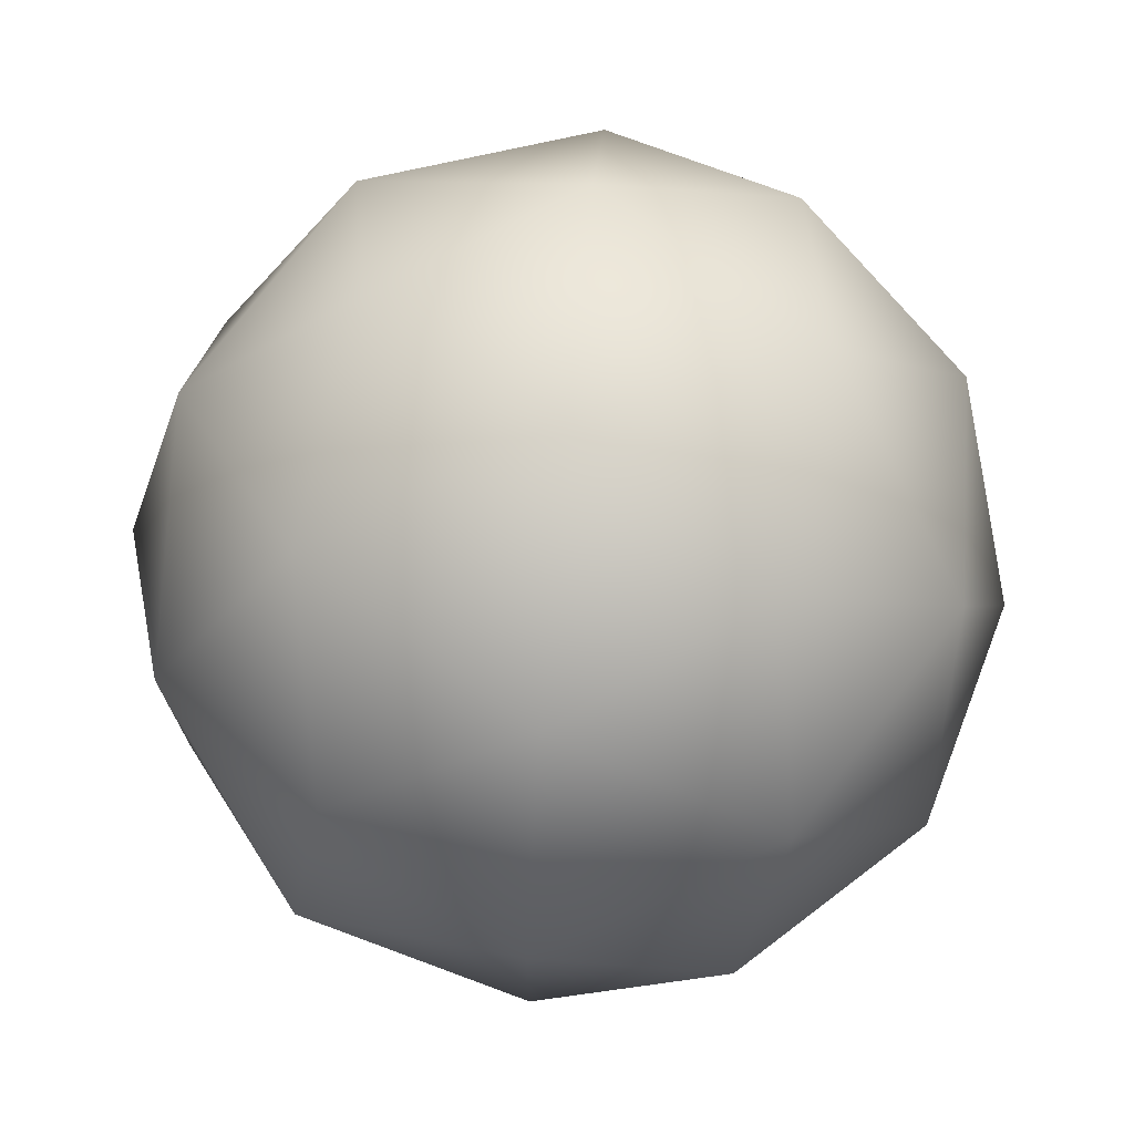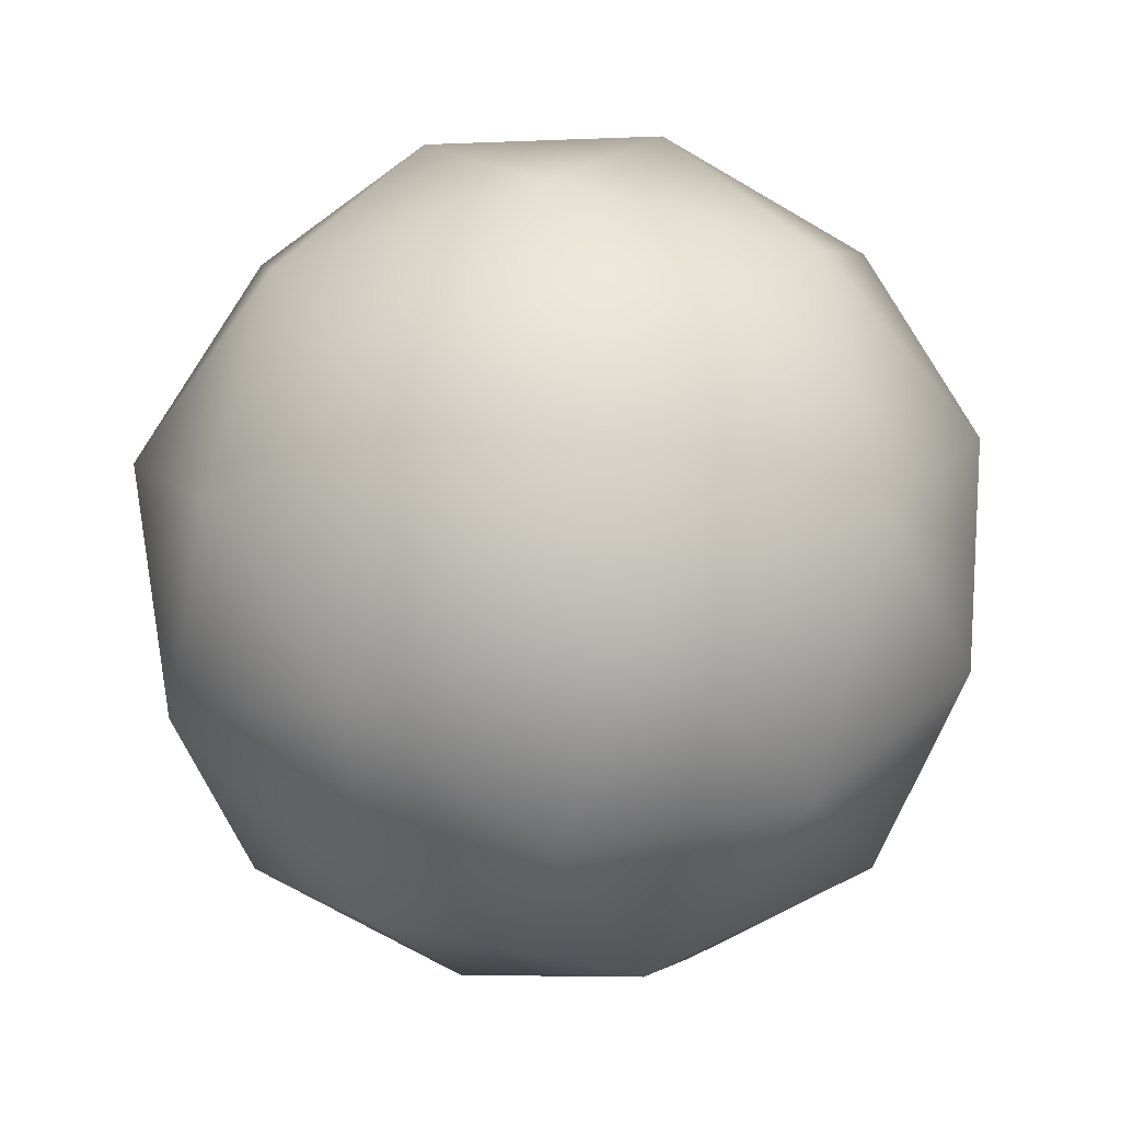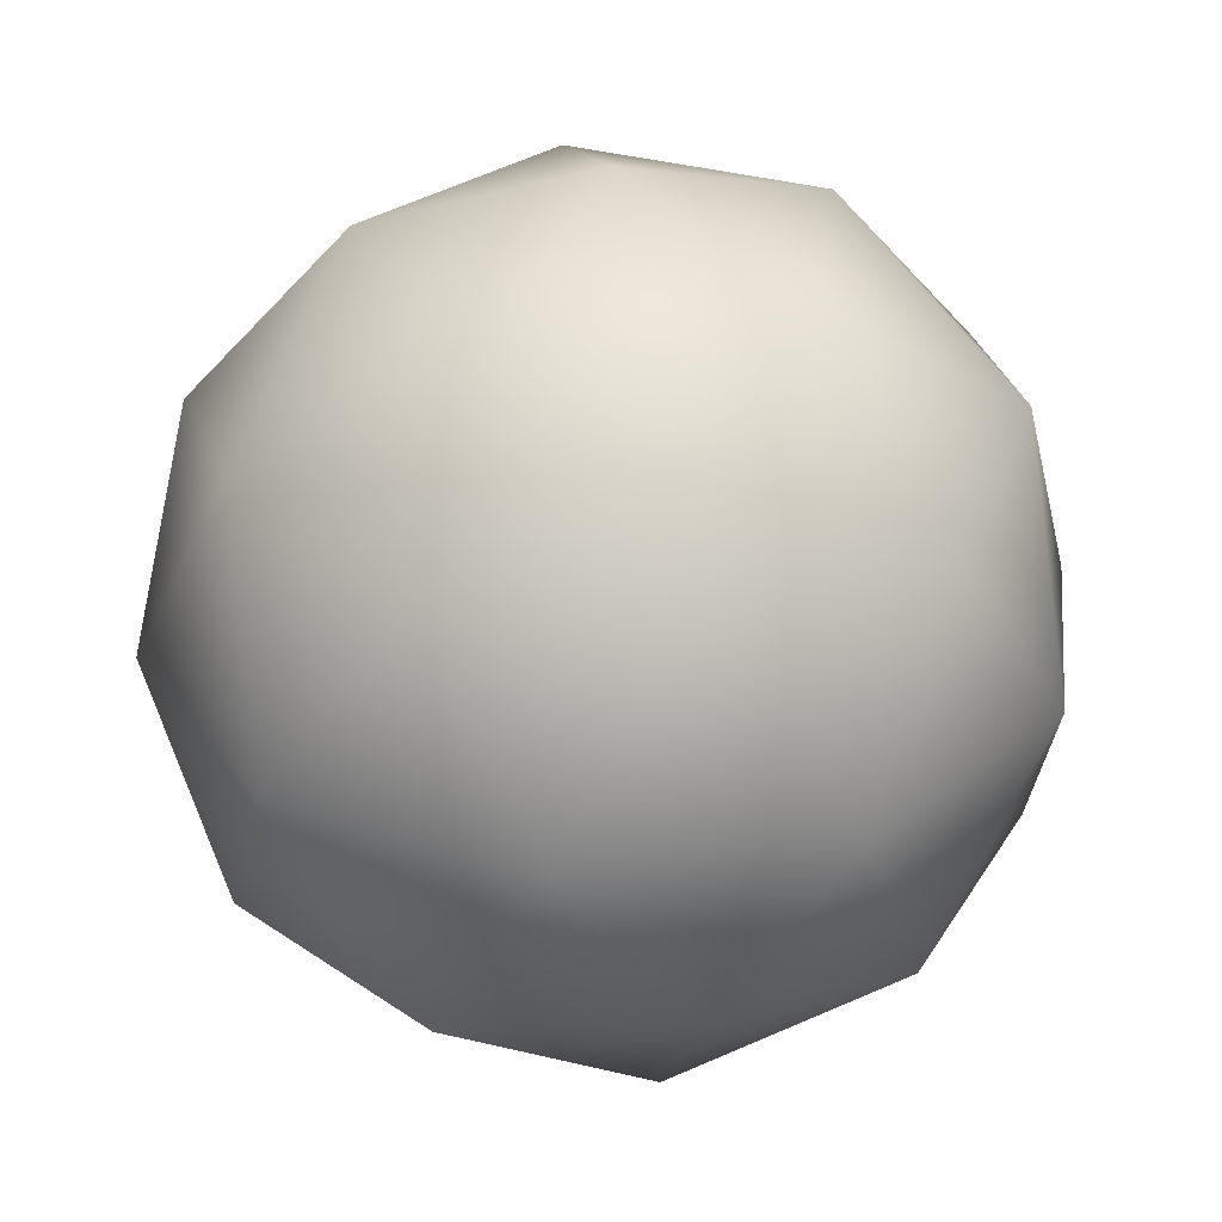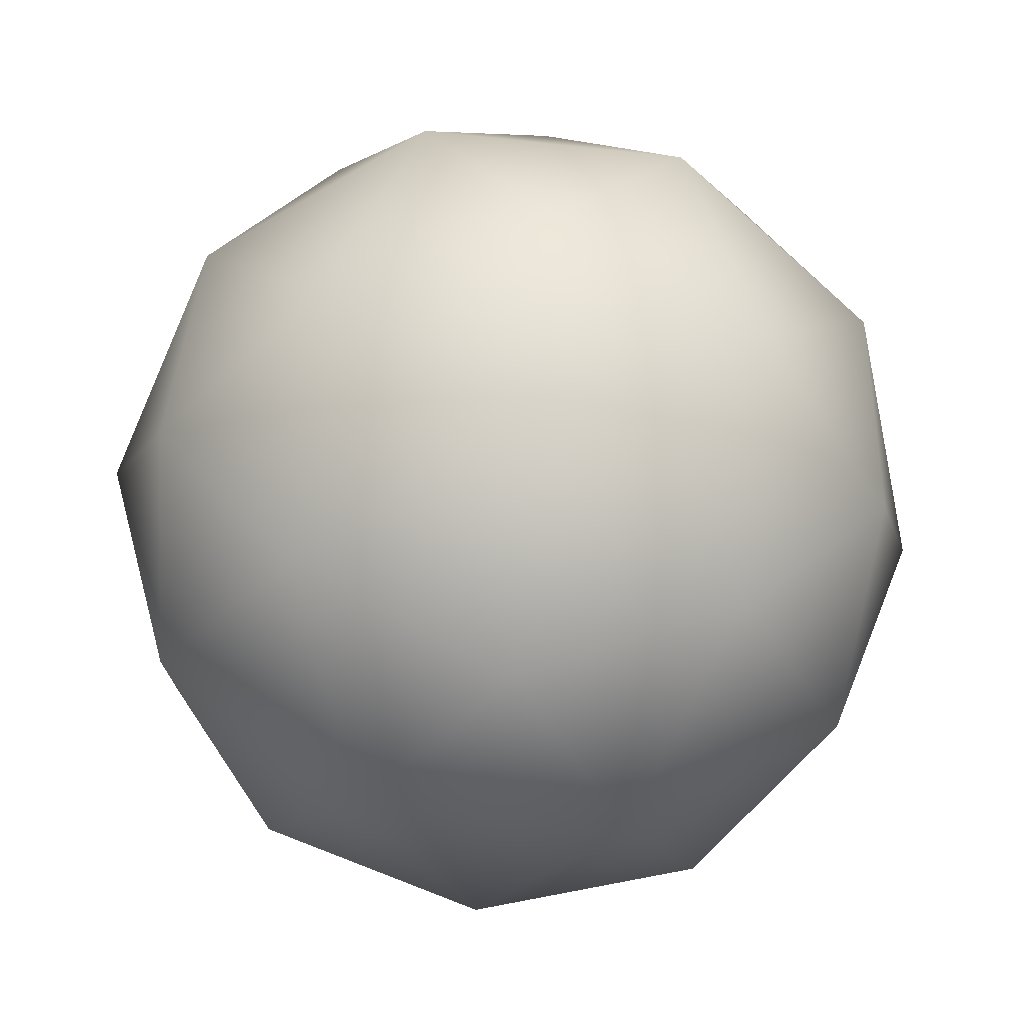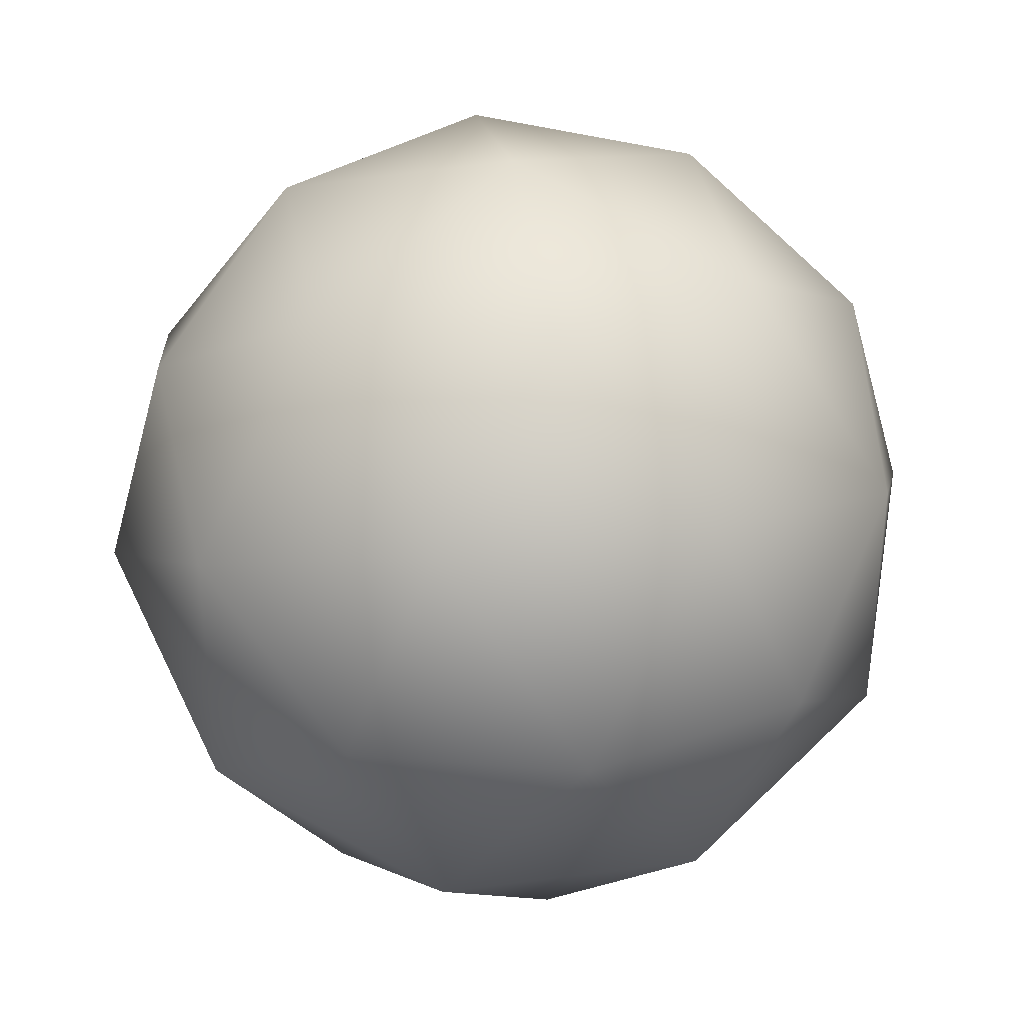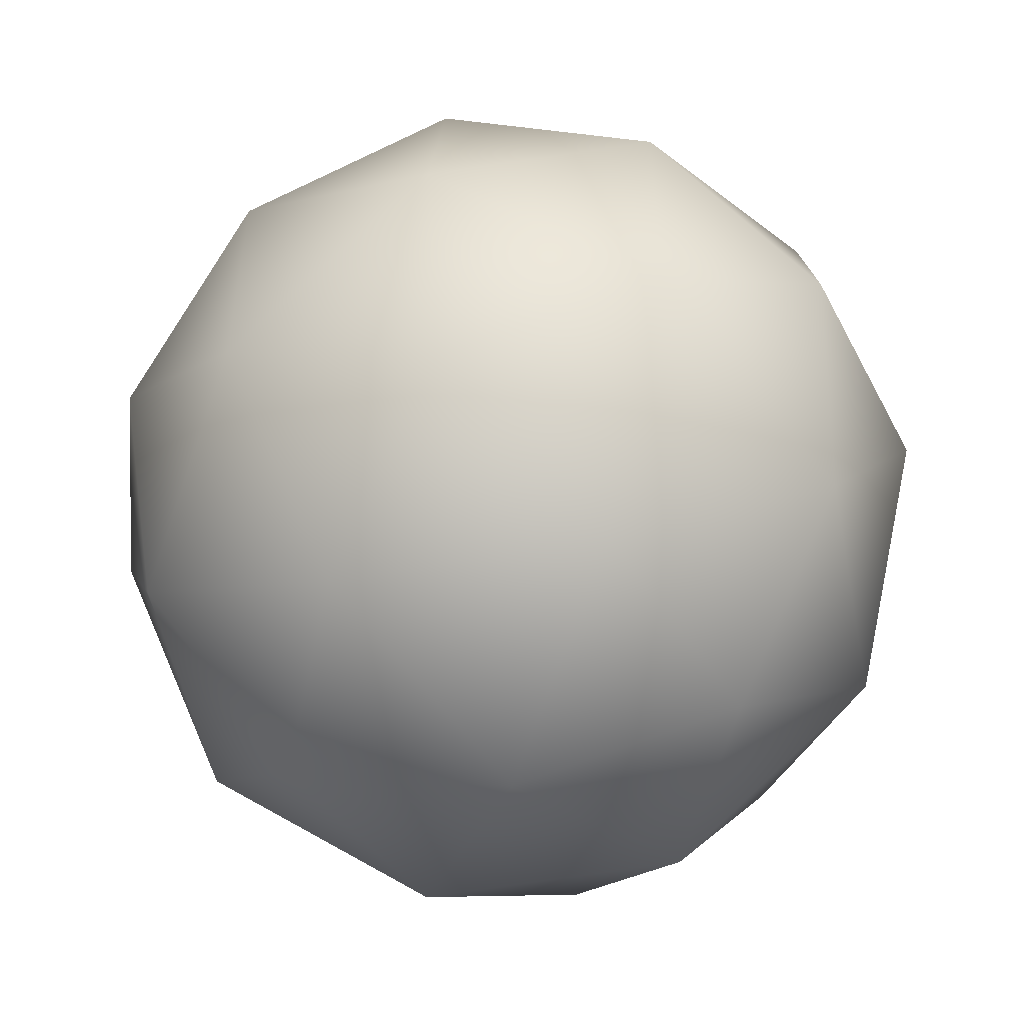
<metadata>
{"format":"obj","ext":"obj","renderer":"f3d","projection":"perspective","resolution":1024,"background":"white","views":[{"elev":73.1,"azim":-21.4,"up":"+Y"},{"elev":-52.8,"azim":-105.9,"up":"+Z"},{"elev":29.1,"azim":42.6,"up":"+Z"},{"elev":-68.9,"azim":-24.0,"up":"+Z"},{"elev":35.9,"azim":21.8,"up":"+Y"},{"elev":-52.4,"azim":-47.1,"up":"+Y"}]}
</metadata>
<code>
g Color_13
v -3.78e-07 1.686e-07 -5.96e-07
v 0.2819 0.2048 0.099
v -0.1077 0.3314 0.099
v -0.3485 -5.666e-08 0.099
v 0.2819 -0.2048 0.099
v -0.1077 -0.3314 0.099
v -0.1077 0.3314 0.099
v 0.1742 0.5363 0.3144
v -0.1832 0.5639 0.3664
v -0.4562 0.3314 0.3144
v 0.2819 0.2048 0.099
v 0.4797 0.3485 0.3664
v 0.5639 5.383e-07 0.3144
v -0.3485 -5.666e-08 0.099
v -0.5929 -2.201e-07 0.3664
v -0.4562 -0.3314 0.3144
v 0.2819 -0.2048 0.099
v 0.4797 -0.3485 0.3664
v 0.1743 -0.5363 0.3144
v -0.1077 -0.3314 0.099
v -0.1832 -0.5639 0.3664
v 0.6304 0.2048 0.6629
v 0.4797 0.3485 0.3664
v 0.5639 5.383e-07 0.3144
v 0.6304 -0.2048 0.6629
v 0.3896 0.5363 0.6629
v 0.4797 -0.3485 0.3664
v 0.1742 0.5363 0.3144
v 0.3896 -0.5363 0.6629
v -8.126e-07 0.6629 0.6629
v 0.1743 -0.5363 0.3144
v -0.1832 0.5639 0.3664
v 5.664e-08 -0.6629 0.6629
v -0.3896 0.5363 0.6629
v -0.1832 -0.5639 0.3664
v -0.4562 0.3314 0.3144
v -0.3896 -0.5363 0.6629
v -0.6304 0.2048 0.6629
v -0.4562 -0.3314 0.3144
v -0.5929 -2.201e-07 0.3664
v -0.6304 -0.2048 0.6629
v 0.5929 5.573e-07 0.9593
v 0.6304 0.2048 0.6629
v 0.6304 -0.2048 0.6629
v 0.4562 0.3314 1.011
v 0.3896 0.5363 0.6629
v 0.4562 -0.3314 1.011
v 0.3896 -0.5363 0.6629
v 0.1832 0.5639 0.9593
v -8.126e-07 0.6629 0.6629
v 0.3485 3.971e-07 1.227
v 0.1832 -0.5639 0.9593
v 5.664e-08 -0.6629 0.6629
v 0.1077 0.3314 1.227
v -0.1743 0.5363 1.011
v -0.3896 0.5363 0.6629
v 0.1077 -0.3314 1.227
v -0.1743 -0.5363 1.011
v -0.3896 -0.5363 0.6629
v -3.78e-07 1.686e-07 1.326
v -0.4797 0.3485 0.9593
v -0.6304 0.2048 0.6629
v -0.2819 0.2048 1.227
v -0.2819 -0.2048 1.227
v -0.4797 -0.3485 0.9593
v -0.6304 -0.2048 0.6629
v -0.5639 -2.011e-07 1.011
g Color_13_0
f 3 2 1
f 4 3 1
f 2 5 1
f 6 4 1
f 5 6 1
f 9 8 7
f 10 9 7
f 8 11 7
f 8 12 11
f 12 13 11
f 10 7 14
f 15 10 14
f 16 15 14
f 13 17 11
f 13 18 17
f 18 19 17
f 16 14 20
f 19 20 17
f 21 16 20
f 19 21 20
f 24 23 22
f 24 22 25
f 26 22 23
f 27 24 25
f 23 28 26
f 25 29 27
f 28 30 26
f 31 27 29
f 28 32 30
f 31 29 33
f 34 30 32
f 35 31 33
f 32 36 34
f 33 37 35
f 36 38 34
f 39 35 37
f 36 40 38
f 39 37 41
f 41 38 40
f 40 39 41
f 44 43 42
f 45 42 43
f 45 43 46
f 42 47 44
f 47 48 44
f 49 45 46
f 46 50 49
f 42 45 51
f 47 42 51
f 47 52 48
f 53 48 52
f 45 49 54
f 45 54 51
f 55 49 50
f 49 55 54
f 55 50 56
f 52 47 57
f 47 51 57
f 52 58 53
f 58 52 57
f 58 59 53
f 51 54 60
f 57 51 60
f 61 55 56
f 56 62 61
f 55 63 54
f 54 63 60
f 55 61 63
f 64 57 60
f 58 57 64
f 63 64 60
f 58 65 59
f 65 58 64
f 66 59 65
f 67 62 66
f 67 61 62
f 61 67 63
f 67 64 63
f 67 65 64
f 65 67 66

</code>
